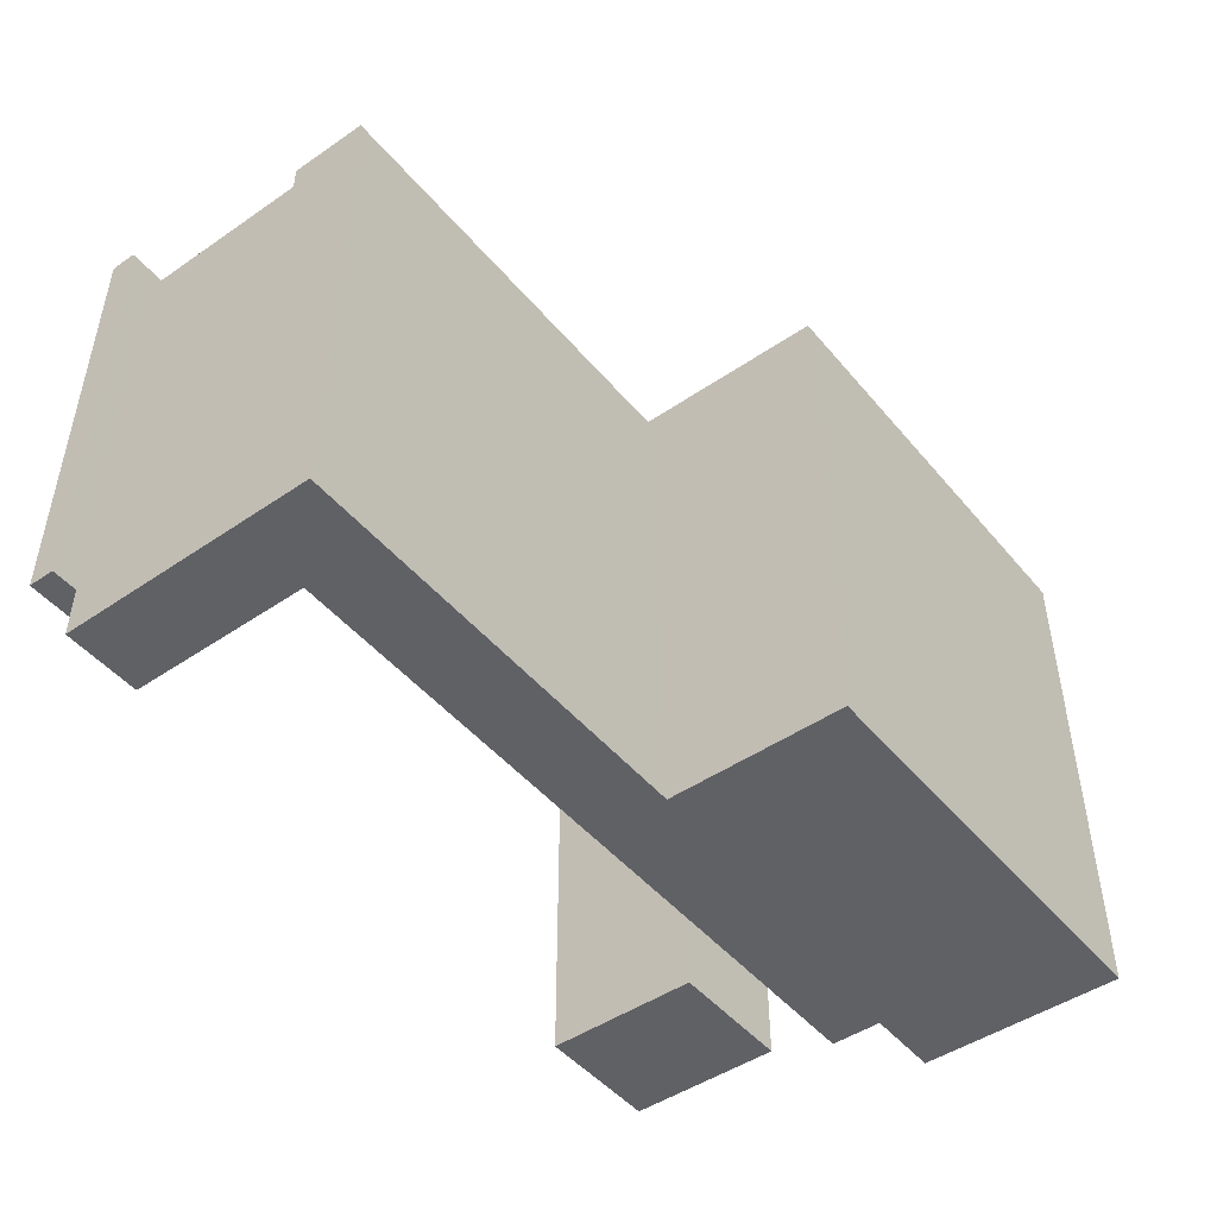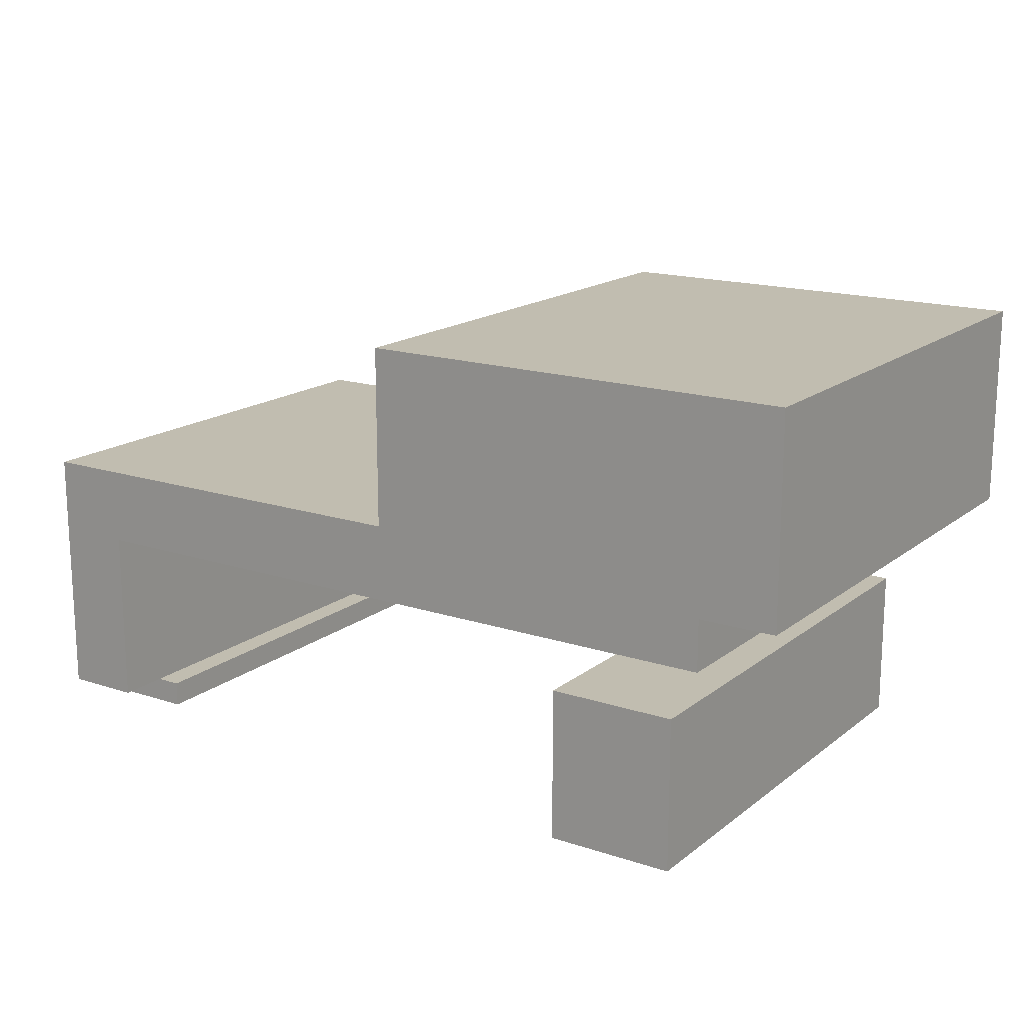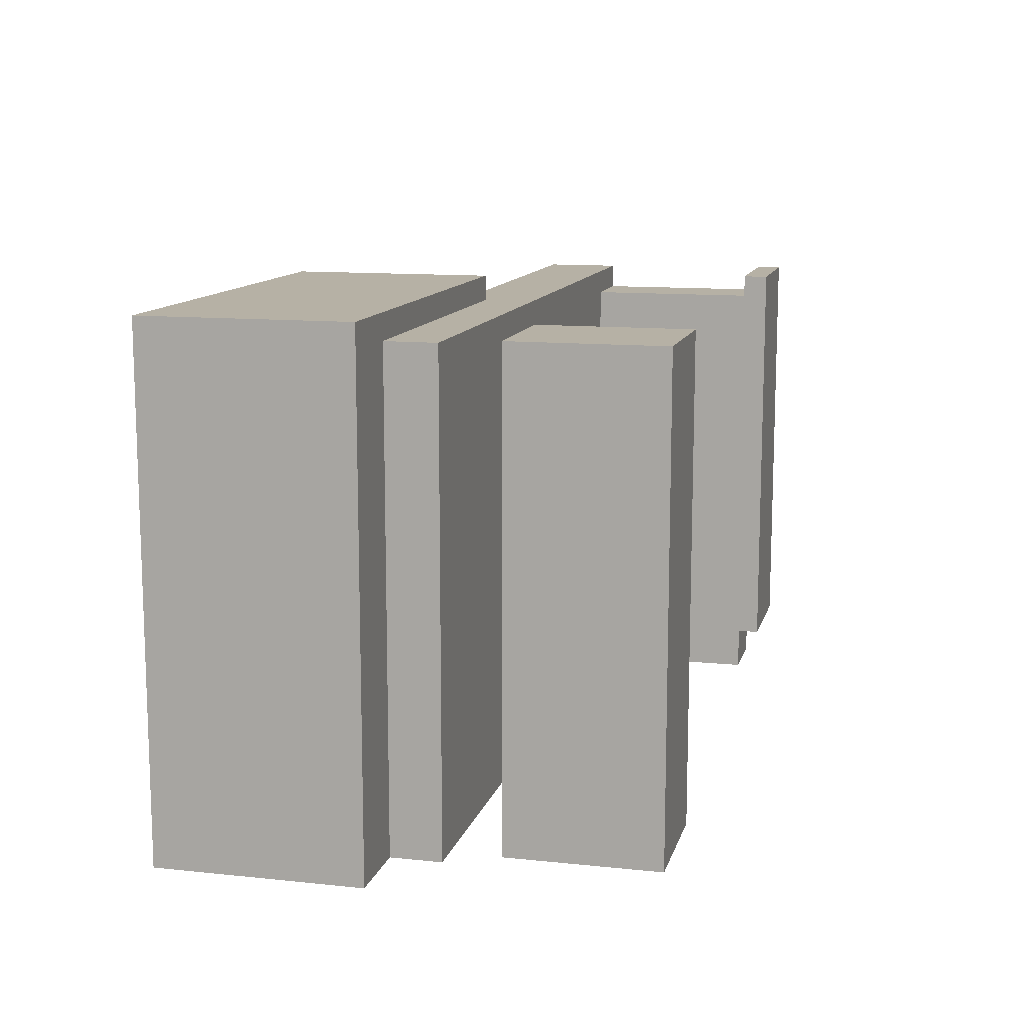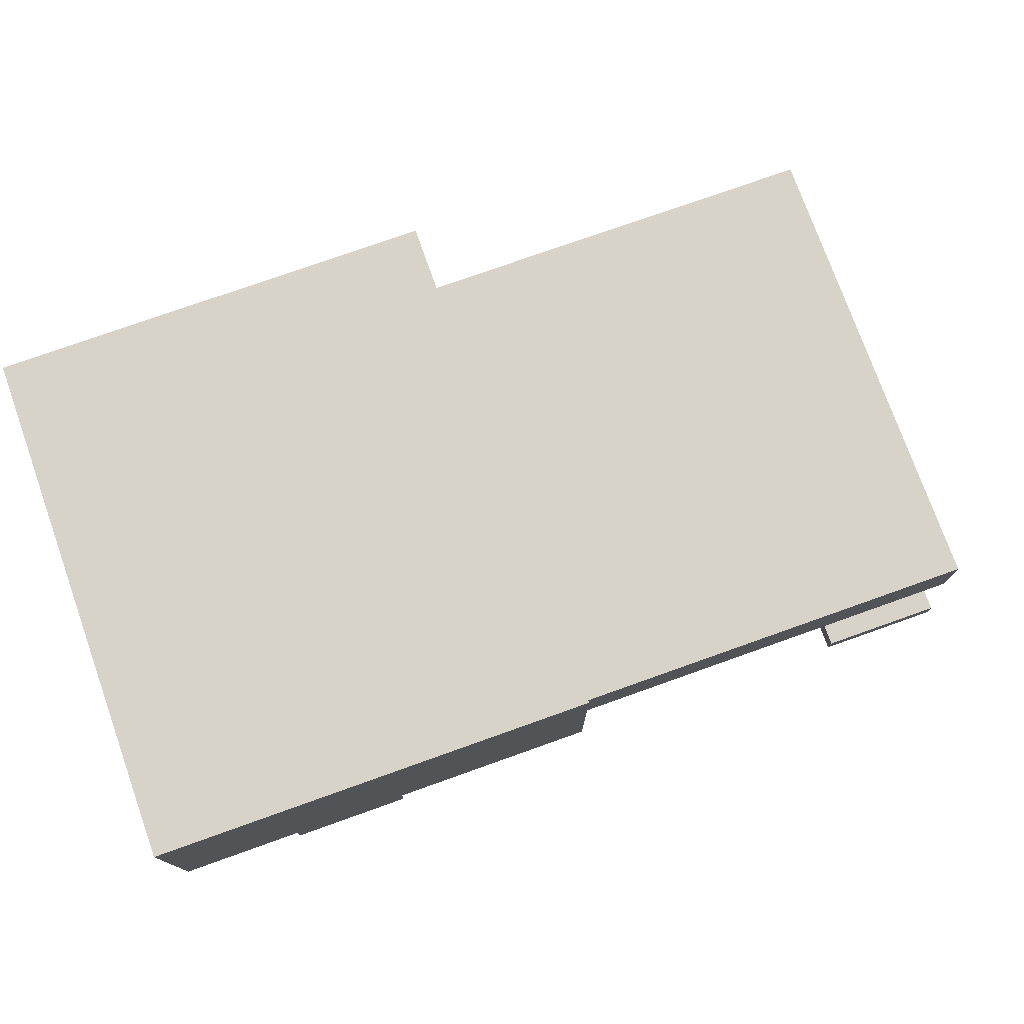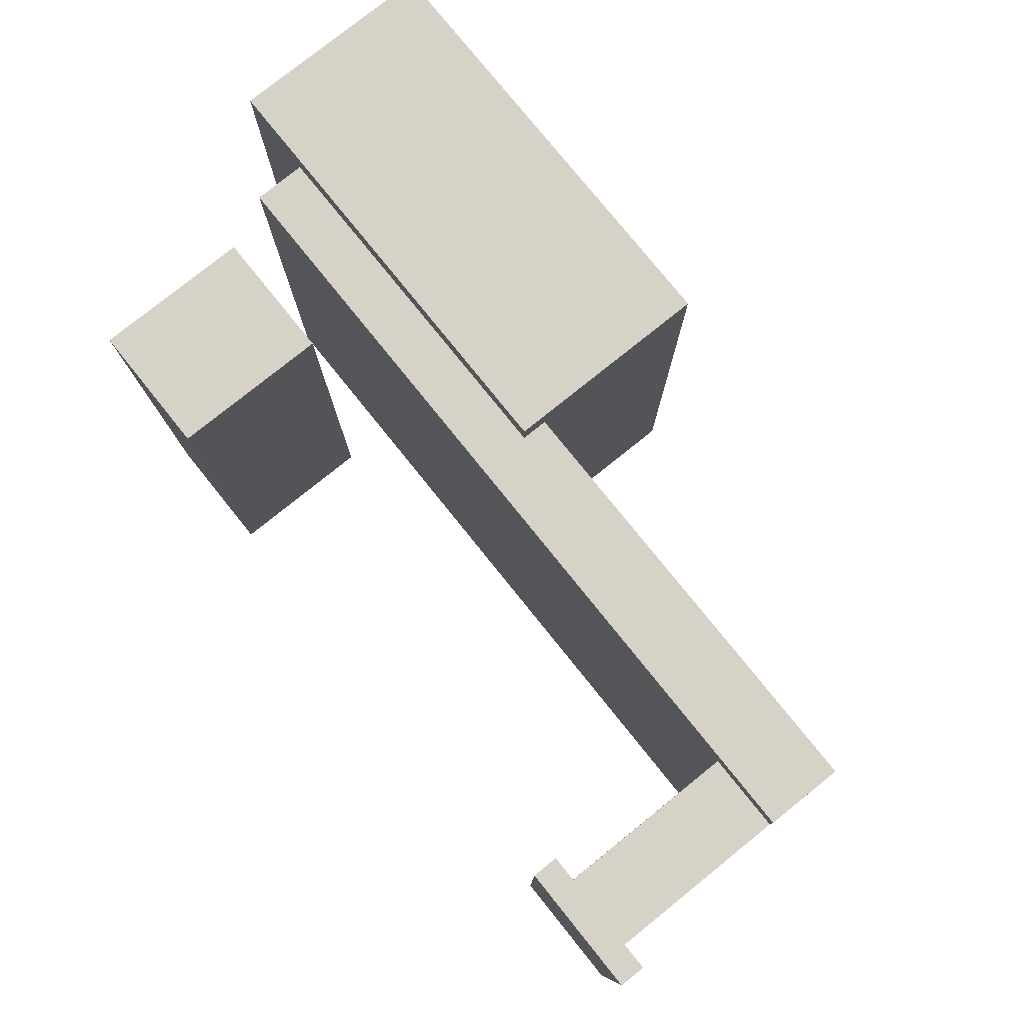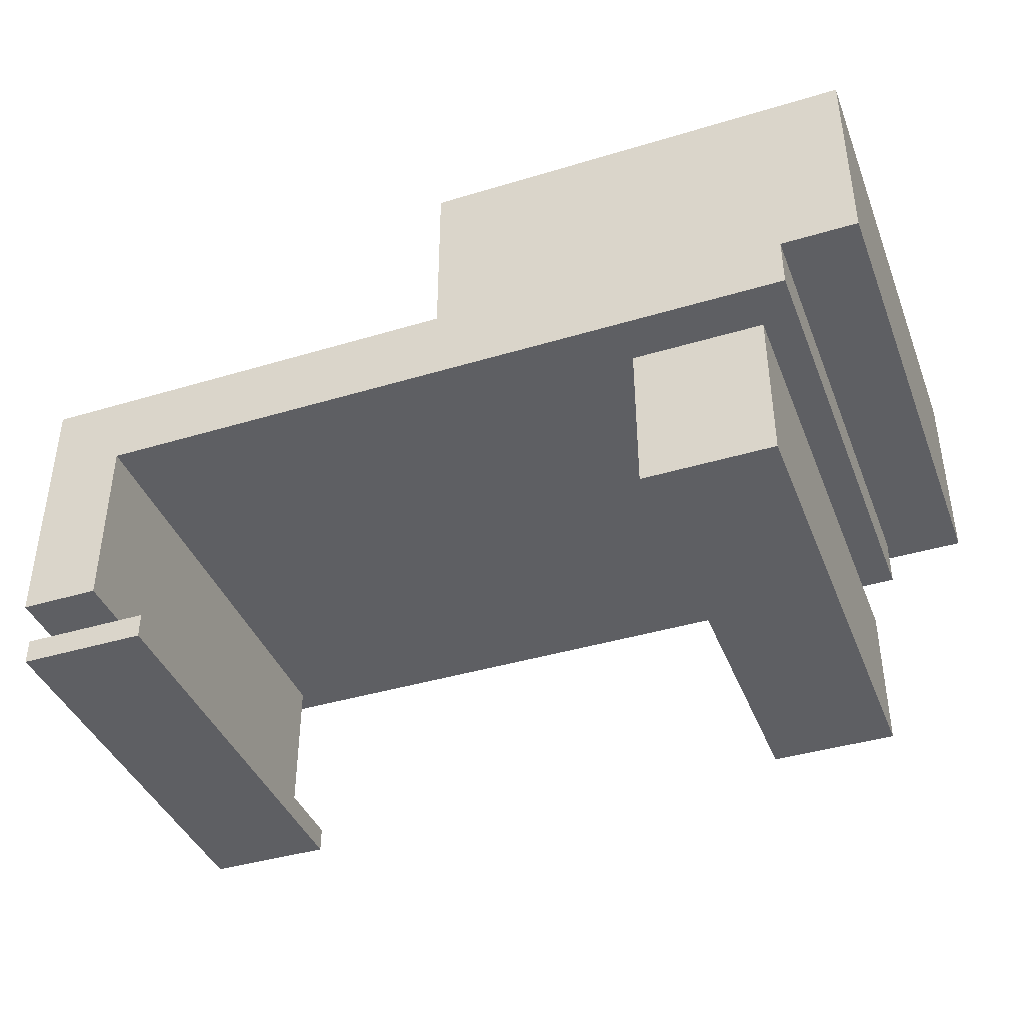
<metadata>
{"format":"obj","ext":"obj","renderer":"f3d","projection":"perspective","resolution":1024,"background":"white","views":[{"elev":-47.3,"azim":127.7,"up":"+Z"},{"elev":16.7,"azim":-146.3,"up":"+Y"},{"elev":12.0,"azim":-76.0,"up":"+Z"},{"elev":76.0,"azim":-19.6,"up":"+Y"},{"elev":78.3,"azim":51.2,"up":"+Z"},{"elev":-40.5,"azim":-159.7,"up":"+Y"}]}
</metadata>
<code>
o
v -1.9 1 2.235e-08
v -1.9 1 -2
v -1.9 1.8 2.235e-08
v -1.9 1.8 -2
v -1.6 0.8 -0.1
v -1.6 0.8 -2
v -1.6 1 -0.1
v -1.6 1 -2
v -1.5 0 -0.1
v -1.5 0 -2
v -1.5 0.6 -0.1
v -1.5 0.6 -2
v 1.1 0 -0.1
v 1.1 0 -1.8
v 1.1 0.1 -0.1
v 1.1 0.1 -1.8
v 1.2 0.1 -0.2
v 1.2 0.1 -1.8
v 1.2 0.1 -2
v 1.2 0.8 -0.2
v 1.2 0.8 -2
v -1 0 -0.1
v -1 0 -2
v -1 0.6 -0.1
v -1 0.6 -2
v -0.2 1 2.235e-08
v -0.2 1 -0.1
v -0.2 1.1 -0.1
v -0.2 1.1 -2
v -0.2 1.8 2.235e-08
v -0.2 1.8 -2
v 1.5 0.1 -0.2
v 1.5 0.1 -1.8
v 1.5 0.1 -2
v 1.5 0.8 -0.1
v 1.5 0.8 -0.2
v 1.5 1.1 -0.1
v 1.5 1.1 -2
v 1.6 0 -0.1
v 1.6 0 -1.8
v 1.6 0.1 -0.1
v 1.6 0.1 -1.8
v -1.9 1 2.235e-08
v -1.9 1.8 2.235e-08
v -0.2 1 2.235e-08
v -0.2 1.8 2.235e-08
v -1.6 0.8 -0.1
v -1.6 1 -0.1
v -1.5 0 -0.1
v -1.5 0.6 -0.1
v -1 0 -0.1
v -1 0.6 -0.1
v -0.2 1 -0.1
v -0.2 1.1 -0.1
v 1.1 0 -0.1
v 1.1 0.1 -0.1
v 1.5 0.8 -0.1
v 1.5 1.1 -0.1
v 1.6 0 -0.1
v 1.6 0.1 -0.1
v 1.2 0.1 -0.2
v 1.2 0.8 -0.2
v 1.5 0.1 -0.2
v 1.5 0.8 -0.2
v 1.1 0 -1.8
v 1.1 0.1 -1.8
v 1.2 0.1 -1.8
v 1.5 0.1 -1.8
v 1.6 0 -1.8
v 1.6 0.1 -1.8
v -1.9 1 -2
v -1.9 1.8 -2
v -1.6 0.8 -2
v -1.6 1 -2
v -1.5 0 -2
v -1.5 0.6 -2
v -1 0 -2
v -1 0.6 -2
v -0.2 1.1 -2
v -0.2 1.8 -2
v 1.2 0.1 -2
v 1.2 0.8 -2
v 1.5 0.1 -2
v 1.5 1.1 -2
v -1.5 0 -0.1
v -1 0 -0.1
v 1.1 0 -0.1
v 1.6 0 -0.1
v 1.1 0 -1.8
v 1.6 0 -1.8
v -1.5 0 -2
v -1 0 -2
v 1.2 0.1 -1.8
v 1.5 0.1 -1.8
v 1.2 0.1 -2
v 1.5 0.1 -2
v -1.6 0.8 -0.1
v 1.5 0.8 -0.1
v 1.2 0.8 -0.2
v 1.5 0.8 -0.2
v -1.6 0.8 -2
v 1.2 0.8 -2
v -1.9 1 2.235e-08
v -0.2 1 2.235e-08
v -1.6 1 -0.1
v -0.2 1 -0.1
v -1.9 1 -2
v -1.6 1 -2
v 1.1 0.1 -0.1
v 1.6 0.1 -0.1
v 1.2 0.1 -0.2
v 1.5 0.1 -0.2
v 1.1 0.1 -1.8
v 1.2 0.1 -1.8
v 1.5 0.1 -1.8
v 1.6 0.1 -1.8
v -1.5 0.6 -0.1
v -1 0.6 -0.1
v -1.5 0.6 -2
v -1 0.6 -2
v -0.2 1.1 -0.1
v 1.5 1.1 -0.1
v -0.2 1.1 -2
v 1.5 1.1 -2
v -1.9 1.8 2.235e-08
v -0.2 1.8 2.235e-08
v -1.9 1.8 -2
v -0.2 1.8 -2
f 3 2 1
f 4 2 3
f 7 6 5
f 8 6 7
f 11 10 9
f 12 10 11
f 15 14 13
f 16 14 15
f 20 18 17
f 20 19 18
f 21 19 20
f 22 23 24
f 24 23 25
f 26 27 28
f 26 28 30
f 28 29 30
f 30 29 31
f 32 33 36
f 33 34 36
f 35 36 37
f 36 34 38
f 37 36 38
f 39 40 41
f 41 40 42
f 45 44 43
f 46 44 45
f 51 50 49
f 52 50 51
f 53 48 47
f 57 53 47
f 57 54 53
f 58 54 57
f 59 56 55
f 60 56 59
f 63 62 61
f 64 62 63
f 65 66 67
f 65 67 68
f 65 68 69
f 69 68 70
f 71 72 74
f 75 76 77
f 77 76 78
f 74 72 79
f 73 74 79
f 79 72 80
f 73 79 82
f 81 82 83
f 82 79 84
f 83 82 84
f 89 88 87
f 90 88 89
f 91 86 85
f 92 86 91
f 95 94 93
f 96 94 95
f 99 98 97
f 100 98 99
f 101 99 97
f 102 99 101
f 105 104 103
f 106 104 105
f 107 105 103
f 108 105 107
f 109 110 111
f 111 110 112
f 109 111 113
f 113 111 114
f 112 110 115
f 115 110 116
f 117 118 119
f 119 118 120
f 121 122 123
f 123 122 124
f 125 126 127
f 127 126 128

</code>
